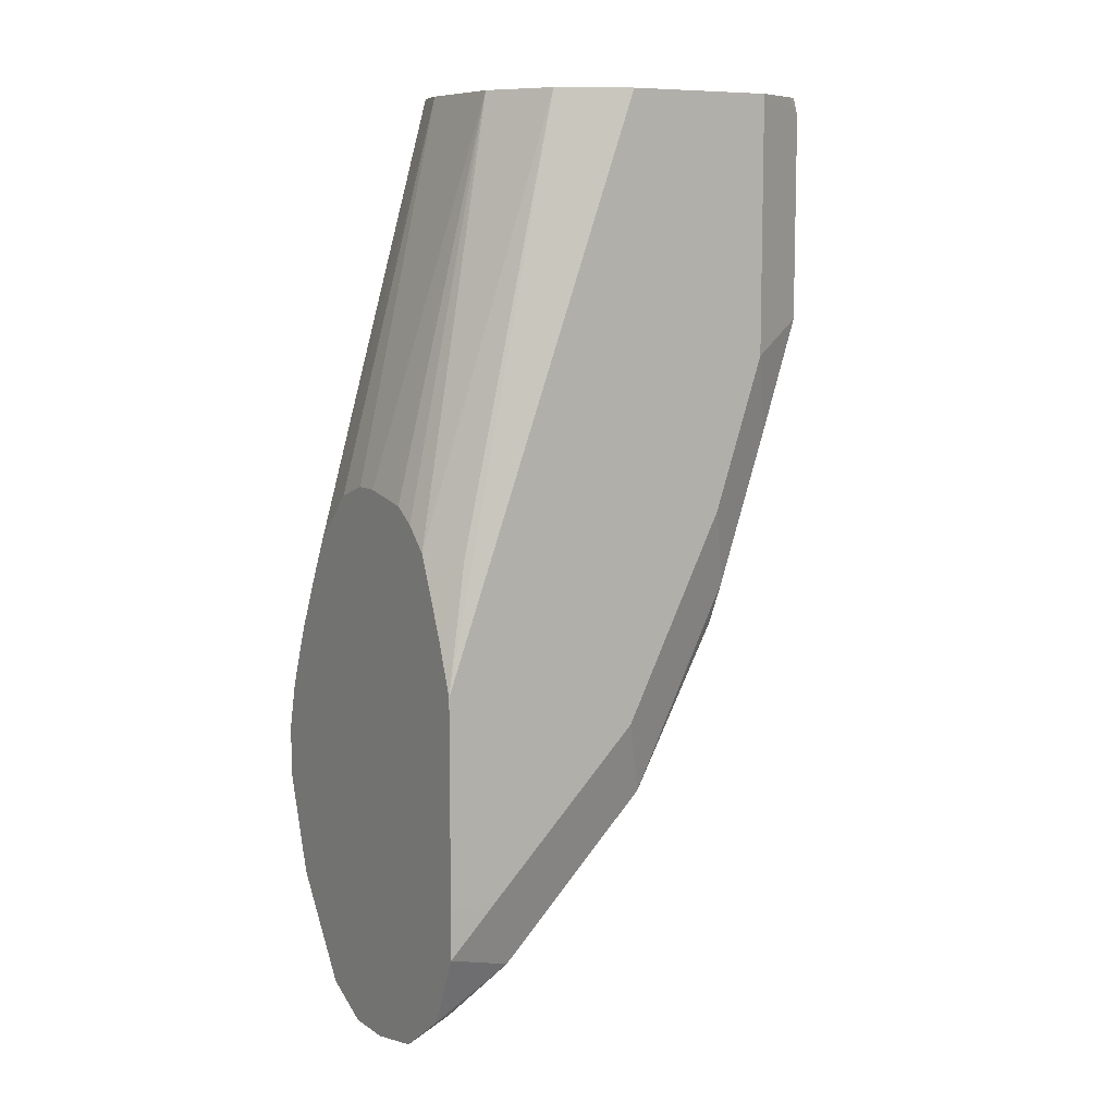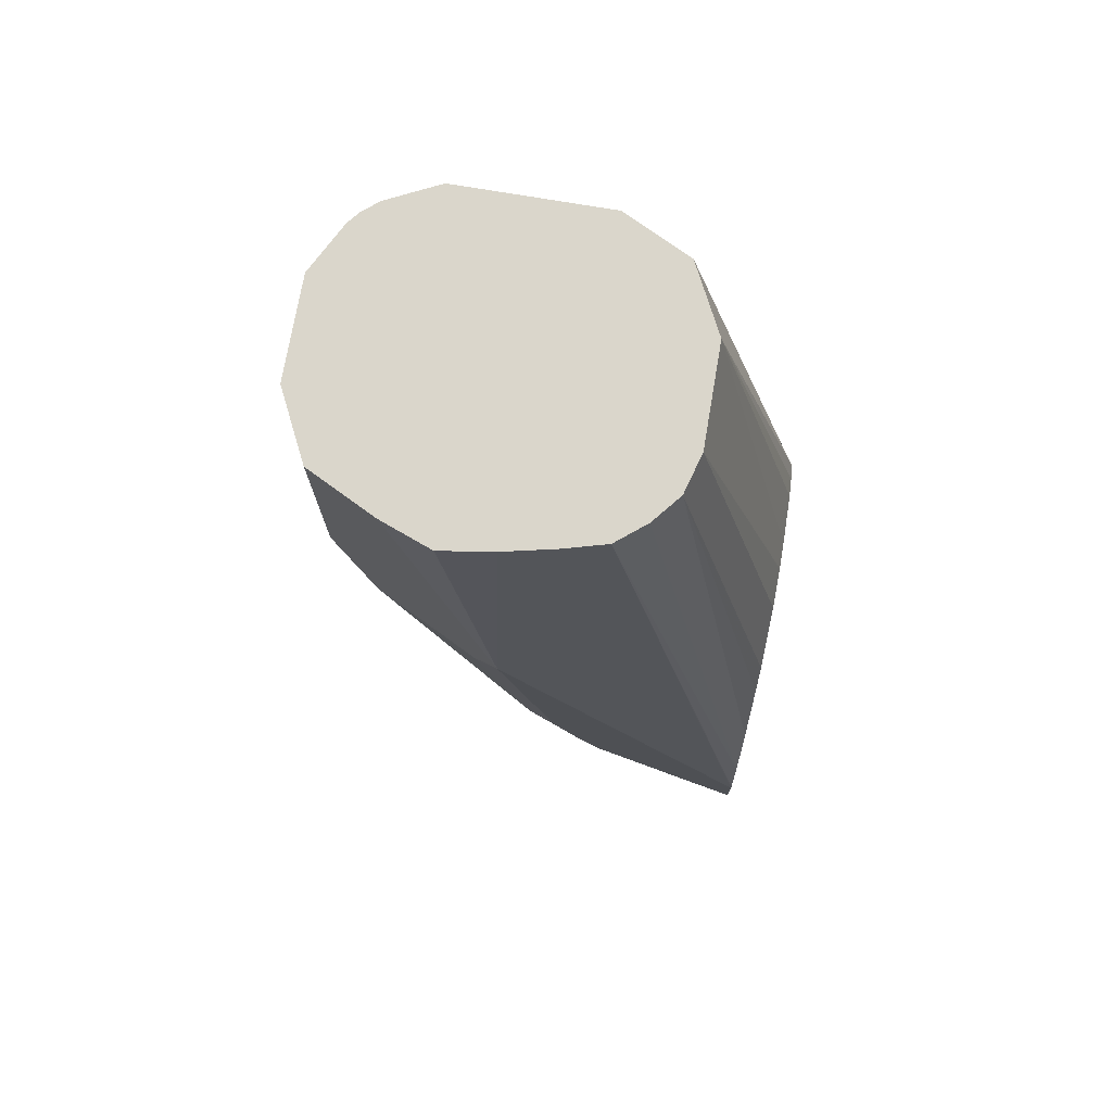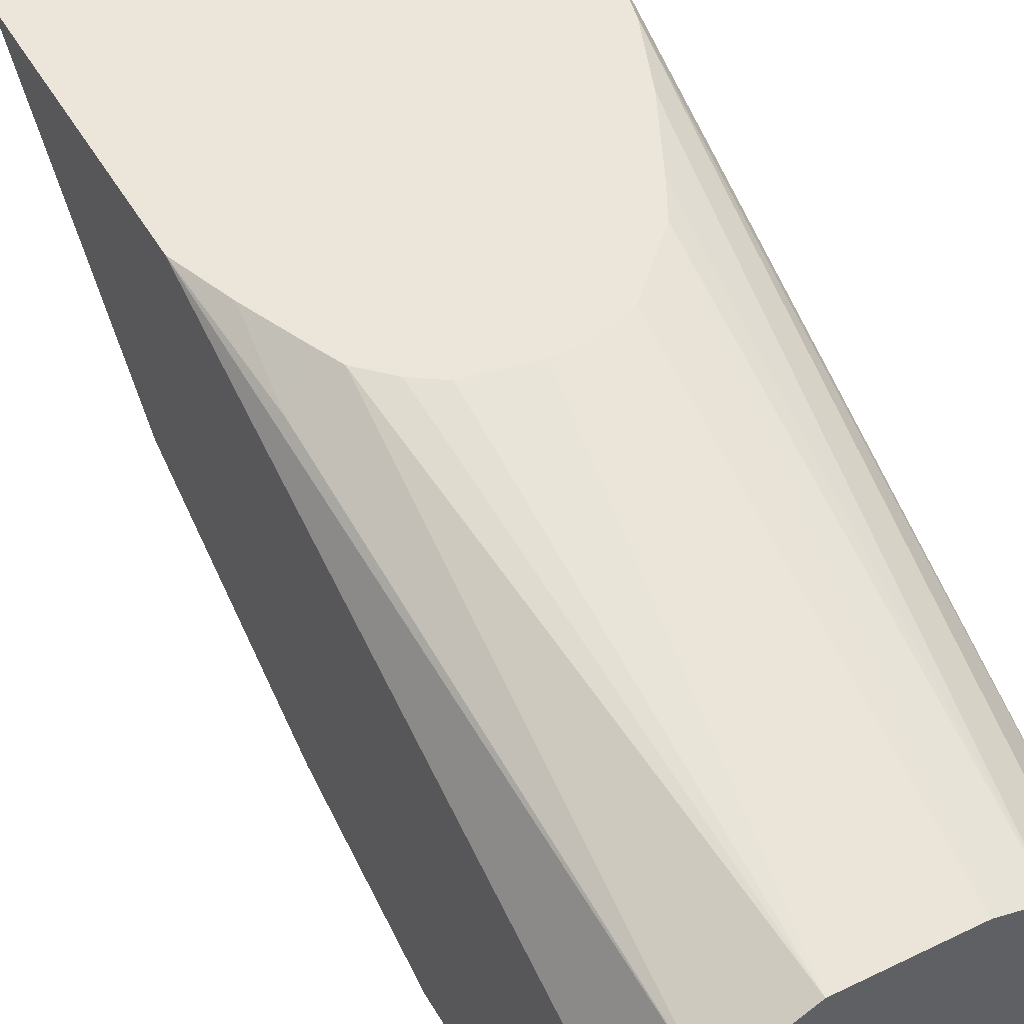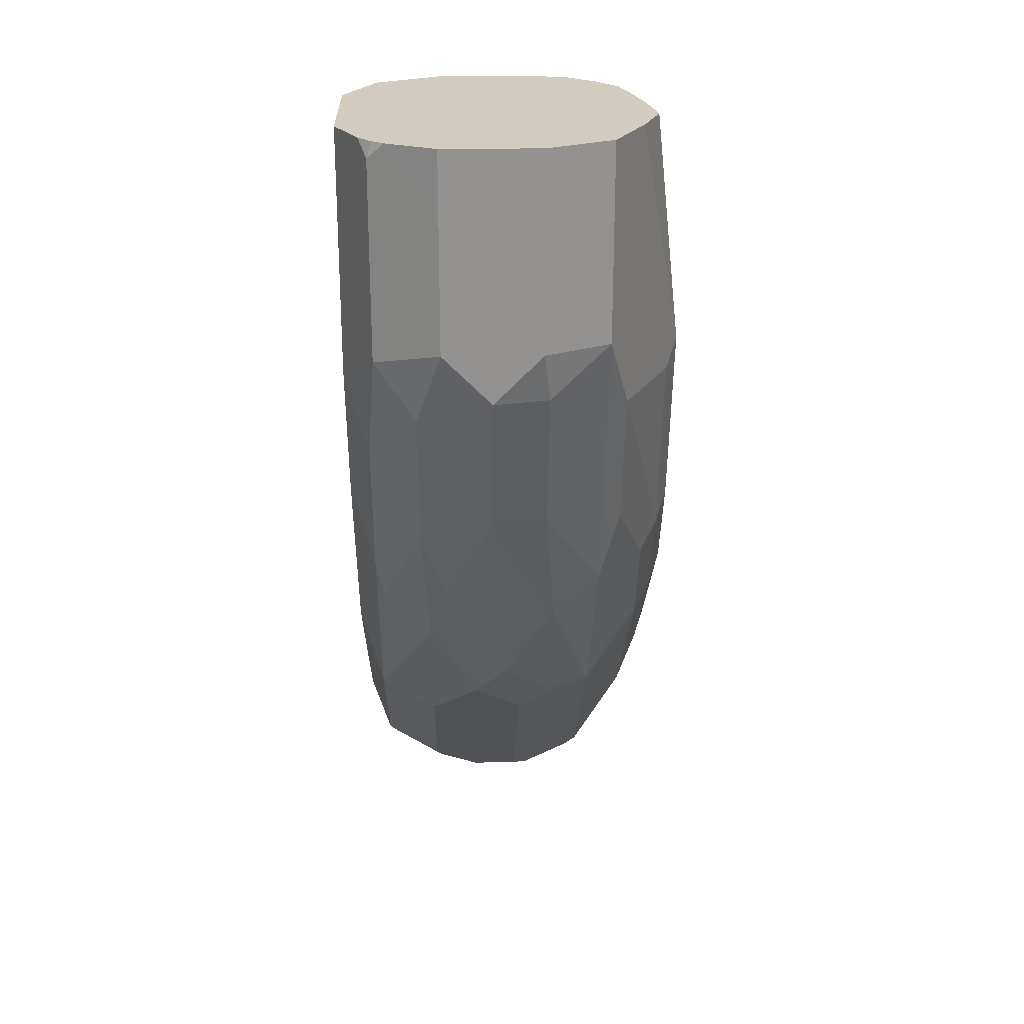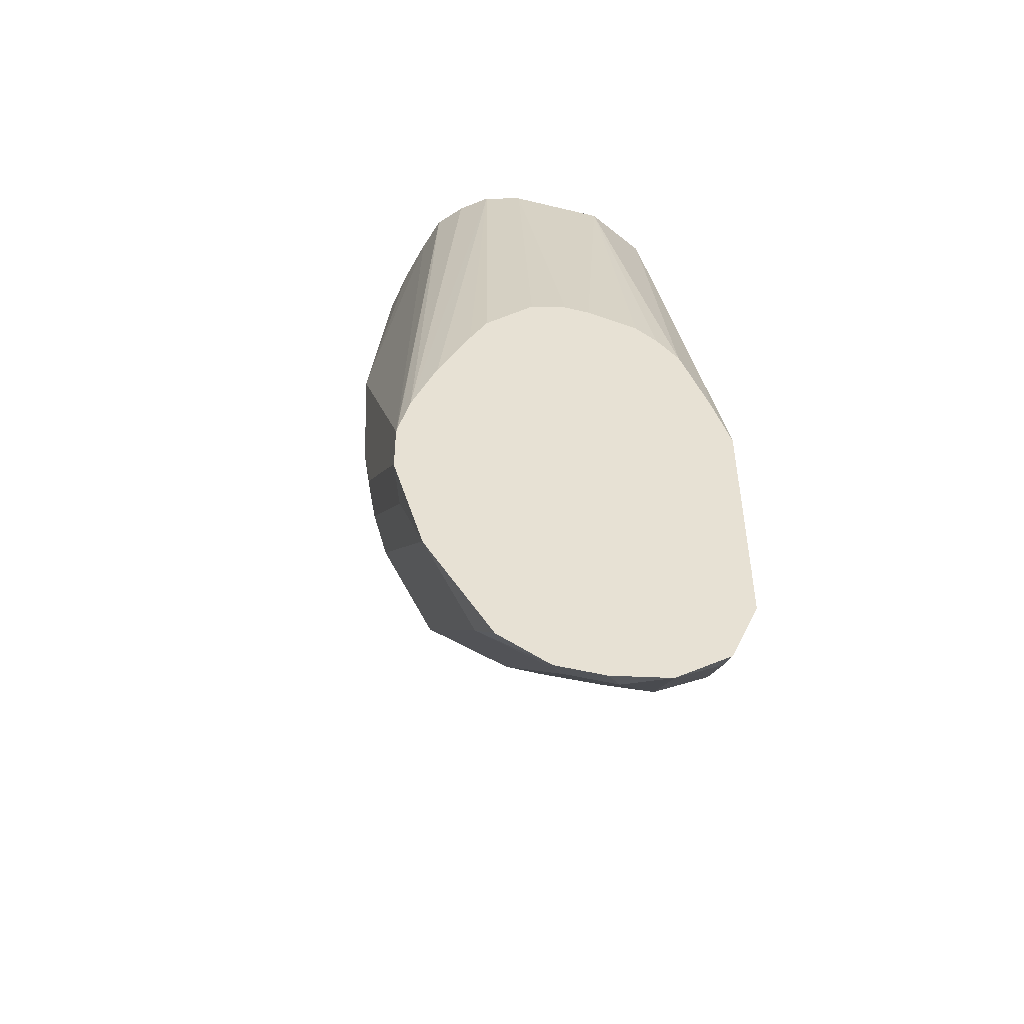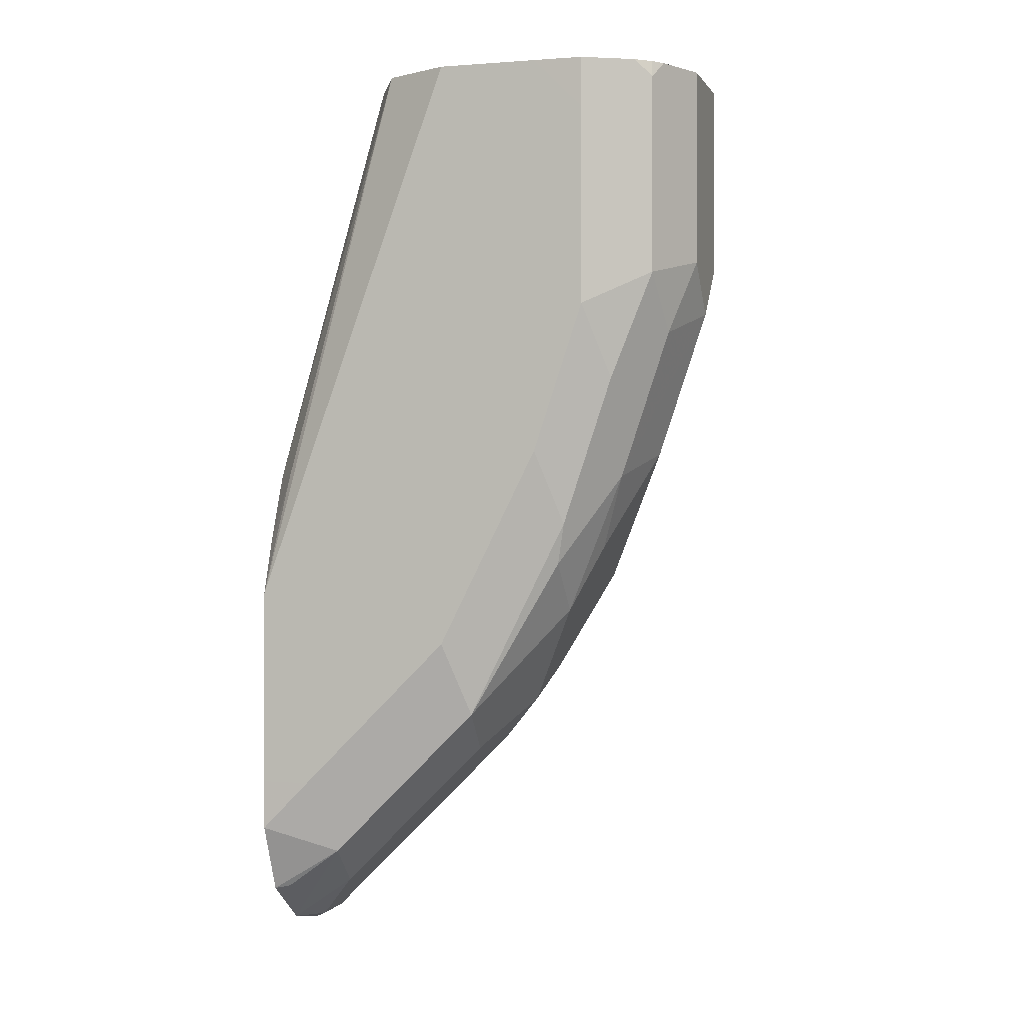
<metadata>
{"format":"obj","ext":"obj","renderer":"f3d","projection":"perspective","resolution":1024,"background":"white","views":[{"elev":8.9,"azim":-121.8,"up":"+Z"},{"elev":73.9,"azim":99.7,"up":"+Z"},{"elev":47.9,"azim":-28.8,"up":"+Y"},{"elev":23.8,"azim":-1.7,"up":"+Z"},{"elev":-49.4,"azim":165.0,"up":"+Z"},{"elev":-0.1,"azim":-73.7,"up":"+Z"}]}
</metadata>
<code>
v 9.44e-06 -0.4436 -0.5593
v 0.02169 -0.4387 -0.5593
v 0.01928 -0.4436 -0.54
v -0.01928 -0.4436 -0.54
v -0.02892 -0.4339 -0.5689
v -0.02892 -0.4146 -0.6268
v 9.44e-06 -0.4243 -0.6171
v 0.02169 -0.4194 -0.6171
v 0.04499 -0.4114 -0.5979
v 0.04499 -0.4307 -0.54
v 0.04499 -0.4307 -0.4629
v 0.01928 -0.4436 -0.4822
v -0.01928 -0.4436 -0.4822
v -0.03858 -0.4339 -0.4629
v -0.045 -0.4307 -0.5464
v -0.04177 -0.4275 -0.5625
v -0.045 -0.4114 -0.6043
v -0.04177 -0.4082 -0.6204
v -0.045 -0.3921 -0.6621
v -0.02571 -0.3921 -0.6814
v -0.01928 -0.405 -0.6557
v -0.006426 -0.3728 -0.72
v 0.01285 -0.3921 -0.6814
v 0.02571 -0.3986 -0.6685
v 0.0241 -0.4146 -0.6268
v 0.04499 -0.3921 -0.6557
v 0.05303 -0.4146 -0.5689
v 0.05143 -0.4178 -0.5593
v 0.05143 -0.4178 -0.4629
v 0.01926 -0.4436 -0.4629
v 0.06428 -0.3921 -0.5593
v -3.77e-06 -0.4436 -0.4629
v -0.01928 -0.4435 -0.4629
v -0.04323 -0.4302 -0.4629
v -0.045 -0.4307 -0.4693
v -0.05786 -0.405 -0.5593
v -0.04821 -0.4146 -0.5882
v -0.04821 -0.3953 -0.646
v -0.04821 -0.3568 -0.7232
v -0.02571 -0.3536 -0.7392
v -0.02571 -0.3343 -0.7585
v 0.01285 -0.3343 -0.7585
v 0.01285 -0.3536 -0.7392
v 0.02571 -0.36 -0.7264
v 0.006432 -0.3793 -0.7071
v 0.03375 -0.3953 -0.6653
v 0.0241 -0.3761 -0.7039
v 0.04339 -0.3568 -0.7232
v 0.05303 -0.3568 -0.7039
v 0.06508 -0.3471 -0.6943
v 0.06508 -0.3664 -0.6557
v 0.05303 -0.3953 -0.6268
v 0.07232 -0.3761 -0.5689
v 0.07232 -0.3568 -0.646
v 0.05785 -0.405 -0.4629
v 0.07714 -0.3664 -0.5593
v -0.0482 -0.4243 -0.4629
v -0.05142 -0.4178 -0.4629
v -0.05784 -0.405 -0.4629
v -0.05786 -0.405 -0.4822
v -0.05786 -0.3857 -0.6171
v -0.05786 -0.3279 -0.7136
v -0.04821 -0.3182 -0.7618
v -0.05786 -0.3471 -0.6943
v -0.02571 -0.2957 -0.7971
v 0.01285 -0.2957 -0.7971
v 0.04339 -0.2796 -0.8003
v 0.06508 -0.3279 -0.7136
v 0.07232 -0.3375 -0.6846
v 0.07714 -0.3471 -0.6364
v 0.06508 -0.3857 -0.4629
v 0.05785 -0.3472 -0.4629
v 0.06213 -0.3664 -0.4629
v 0.07714 -0.2703 -0.7136
v -0.05786 -0.3857 -0.4629
v -0.05786 -0.2893 -0.7521
v -0.05779 -0.2703 -0.7713
v -0.04821 -0.2989 -0.781
v -0.02393 -0.2703 -0.8146
v -0.02249 -0.2732 -0.8132
v -0.006426 -0.2764 -0.8164
v 0.01285 -0.2764 -0.8164
v 0.01895 -0.2703 -0.8195
v 0.03873 -0.2703 -0.8096
v 0.06467 -0.2703 -0.7717
v 0.06508 -0.2893 -0.7521
v 0.07714 -0.3279 -0.675
v 0.07232 -0.2989 -0.7232
v 0.05366 -0.332 -0.4629
v 0.07714 -0.2893 -0.7136
v 0.07701 -0.2703 -0.7328
v 0.07681 -0.2703 -0.7119
v -0.05786 -0.3472 -0.4629
v -0.05786 -0.2703 -0.7521
v -0.04621 -0.2703 -0.7983
v -0.045 -0.2764 -0.7971
v -0.0003209 -0.2703 -0.8195
v 0.06484 -0.2703 -0.7714
v 0.07232 -0.2796 -0.7425
v 0.065 -0.2703 -0.7711
v 0.04499 -0.3214 -0.4629
v 0.07248 -0.2703 -0.6946
v 0.07697 -0.2703 -0.7331
v -0.045 -0.3214 -0.4629
v -0.05786 -0.2703 -0.675
v 0.03437 -0.3128 -0.4629
v 0.06283 -0.2703 -0.67
v -0.01928 -0.3086 -0.4629
v -0.03873 -0.2703 -0.6261
v -0.05303 -0.2796 -0.6268
v -0.05065 -0.2703 -0.6547
v 0.01926 -0.3086 -0.4629
v 0.0502 -0.2703 -0.6441
v 0.04355 -0.2703 -0.6315
v -0.0003209 -0.2703 -0.6073
v -0.02091 -0.2703 -0.6112
v -0.02975 -0.2703 -0.6171
v -0.04315 -0.2703 -0.6364
v 0.02427 -0.2703 -0.6121
v 0.009801 -0.2703 -0.6073
f 65 78 79
f 65 82 66
f 65 81 82
f 65 80 81
f 63 78 65
f 63 76 77
f 63 77 78
f 59 75 60
f 66 82 67
f 56 74 72
f 65 79 80
f 67 82 83
f 69 88 90
f 67 84 85
f 67 85 86
f 67 86 68
f 68 86 88
f 68 88 69
f 69 87 70
f 69 90 87
f 72 74 89
f 74 90 91
f 74 91 103
f 74 103 100
f 56 90 74
f 67 83 84
f 56 87 90
f 42 48 43
f 56 73 71
f 39 62 76
f 39 76 63
f 39 63 65
f 39 65 41
f 39 41 40
f 39 61 64
f 39 64 62
f 41 65 66
f 41 66 42
f 42 66 67
f 42 67 48
f 74 100 98
f 56 70 87
f 43 48 44
f 45 48 47
f 48 67 68
f 48 68 50
f 48 50 49
f 50 69 54
f 50 54 51
f 50 68 69
f 53 54 70
f 53 70 56
f 54 69 70
f 55 56 71
f 56 72 73
f 44 48 45
f 74 98 85
f 74 119 114
f 74 84 83
f 86 99 88
f 86 98 100
f 86 100 99
f 88 99 90
f 89 92 102
f 89 102 101
f 90 99 103
f 90 103 91
f 93 104 105
f 99 100 103
f 101 102 106
f 102 107 106
f 85 98 86
f 104 108 109
f 104 110 105
f 105 110 111
f 106 107 113
f 106 113 114
f 106 114 112
f 108 112 120
f 108 120 115
f 108 115 116
f 108 116 117
f 108 117 109
f 109 118 110
f 110 118 111
f 104 109 110
f 74 85 84
f 81 83 82
f 79 96 95
f 74 83 97
f 74 97 79
f 74 79 95
f 74 95 77
f 74 77 94
f 74 94 105
f 74 105 111
f 74 111 118
f 74 118 109
f 74 109 117
f 74 117 116
f 74 116 115
f 81 97 83
f 74 115 120
f 38 61 39
f 74 114 113
f 74 113 107
f 74 107 102
f 74 102 92
f 74 92 89
f 76 94 77
f 77 95 78
f 78 95 96
f 78 96 79
f 79 97 81
f 79 81 80
f 74 120 119
f 37 61 38
f 27 51 54
f 36 62 64
f 7 22 23
f 7 23 24
f 7 24 8
f 8 24 25
f 8 25 26
f 8 26 9
f 9 27 10
f 9 26 27
f 10 27 28
f 10 28 11
f 11 29 55
f 11 55 71
f 11 71 73
f 11 73 72
f 11 72 89
f 11 89 101
f 11 101 106
f 11 106 112
f 11 112 108
f 11 108 104
f 11 104 93
f 11 93 75
f 11 75 59
f 11 59 58
f 11 58 57
f 7 20 22
f 7 21 20
f 6 21 7
f 6 20 21
f 112 114 119
f 1 2 3
f 1 3 12
f 1 12 30
f 1 30 32
f 1 32 13
f 1 13 4
f 1 4 5
f 1 5 6
f 1 6 7
f 1 7 8
f 1 8 2
f 11 57 34
f 2 9 10
f 2 8 9
f 3 10 11
f 3 11 12
f 4 13 14
f 4 14 15
f 4 15 5
f 5 15 16
f 5 16 17
f 5 17 6
f 6 17 18
f 6 18 19
f 6 19 20
f 2 10 3
f 11 34 14
f 11 14 33
f 11 33 32
f 24 48 46
f 25 46 26
f 26 46 48
f 26 48 49
f 26 49 50
f 26 50 51
f 26 51 52
f 26 52 27
f 27 53 31
f 27 31 28
f 27 52 51
f 27 54 53
f 24 47 48
f 29 31 56
f 31 53 56
f 34 57 35
f 35 57 58
f 35 58 59
f 35 59 60
f 36 61 37
f 36 60 75
f 36 75 93
f 36 93 105
f 36 105 94
f 36 94 76
f 36 76 62
f 29 56 55
f 36 64 61
f 24 45 47
f 22 24 23
f 11 32 30
f 11 30 12
f 11 28 31
f 11 31 29
f 13 32 33
f 13 33 14
f 14 34 35
f 14 35 15
f 15 36 37
f 15 37 16
f 15 35 60
f 15 60 36
f 24 46 25
f 16 37 17
f 17 19 18
f 19 37 38
f 19 38 39
f 19 39 20
f 20 39 22
f 22 39 40
f 22 40 41
f 22 41 42
f 22 42 43
f 22 43 44
f 22 44 45
f 22 45 24
f 17 37 19
f 112 119 120

</code>
